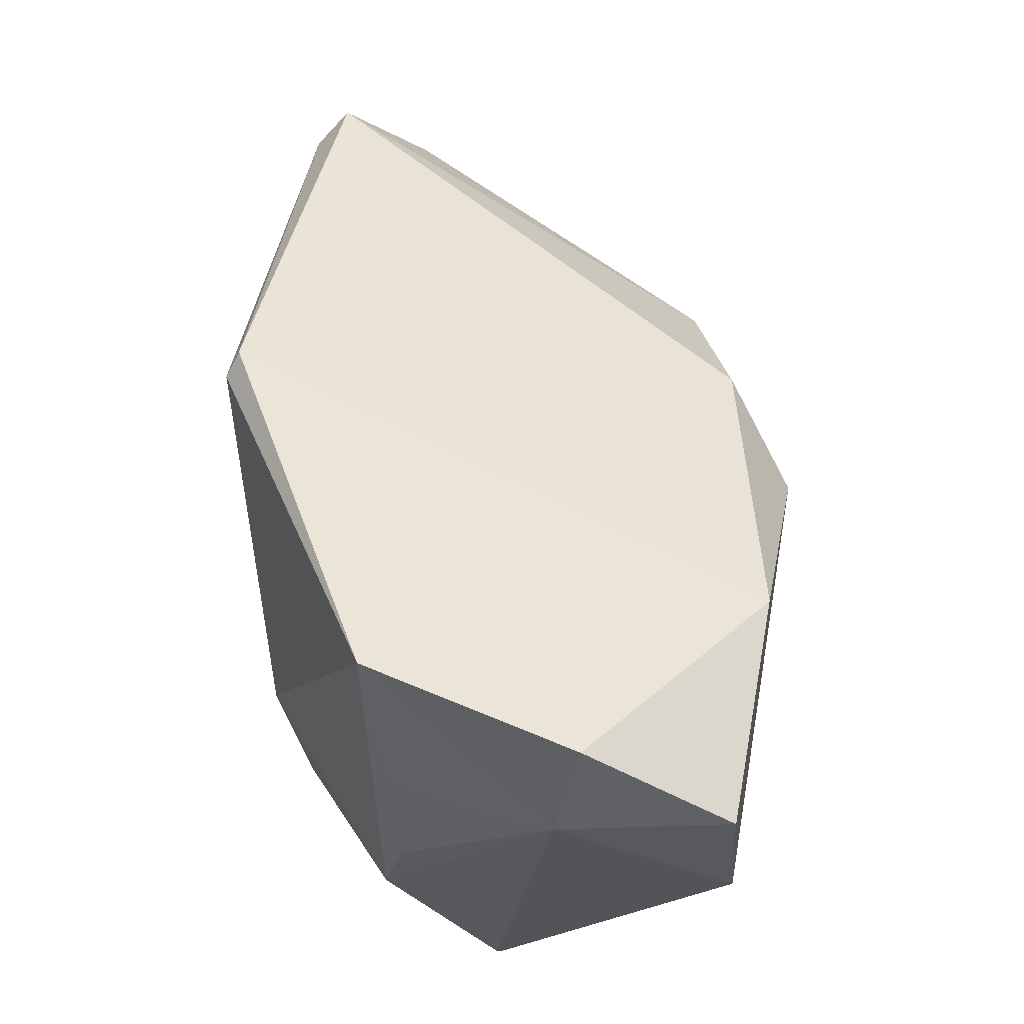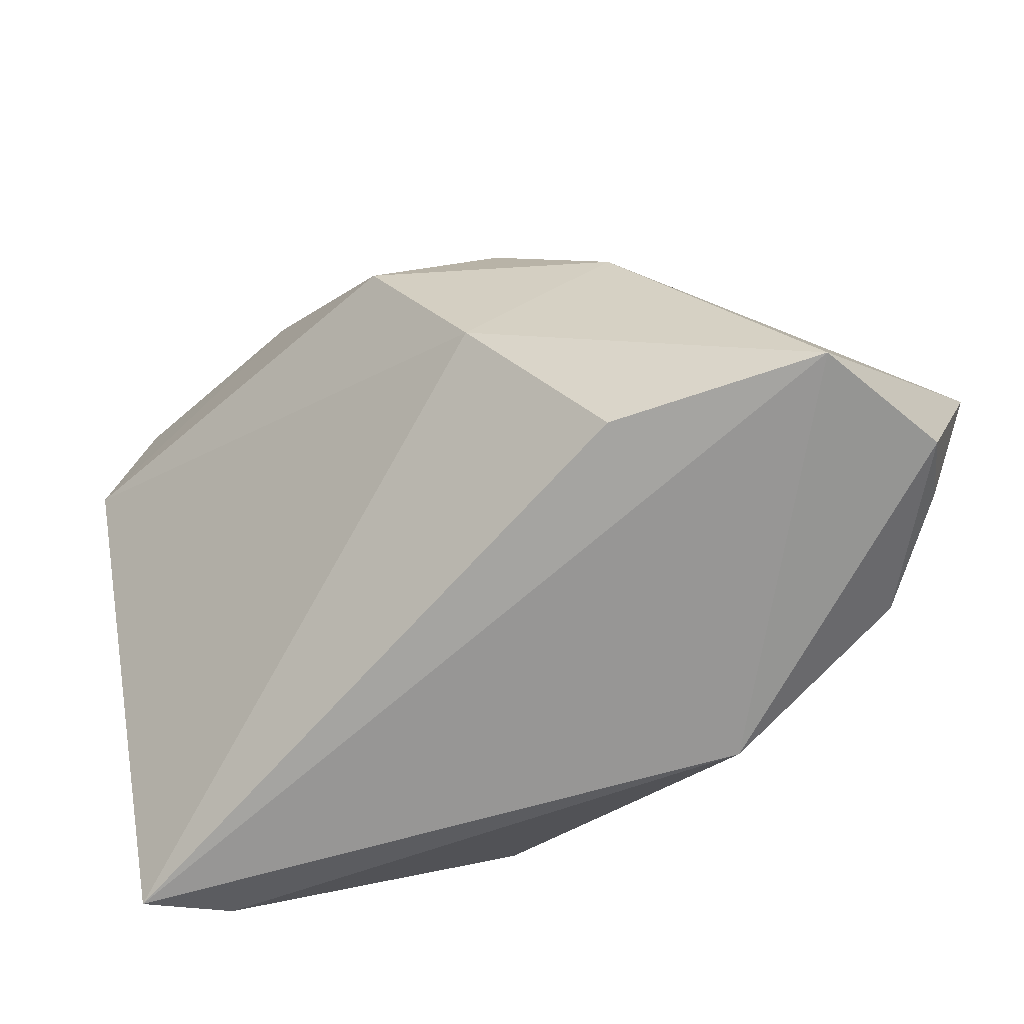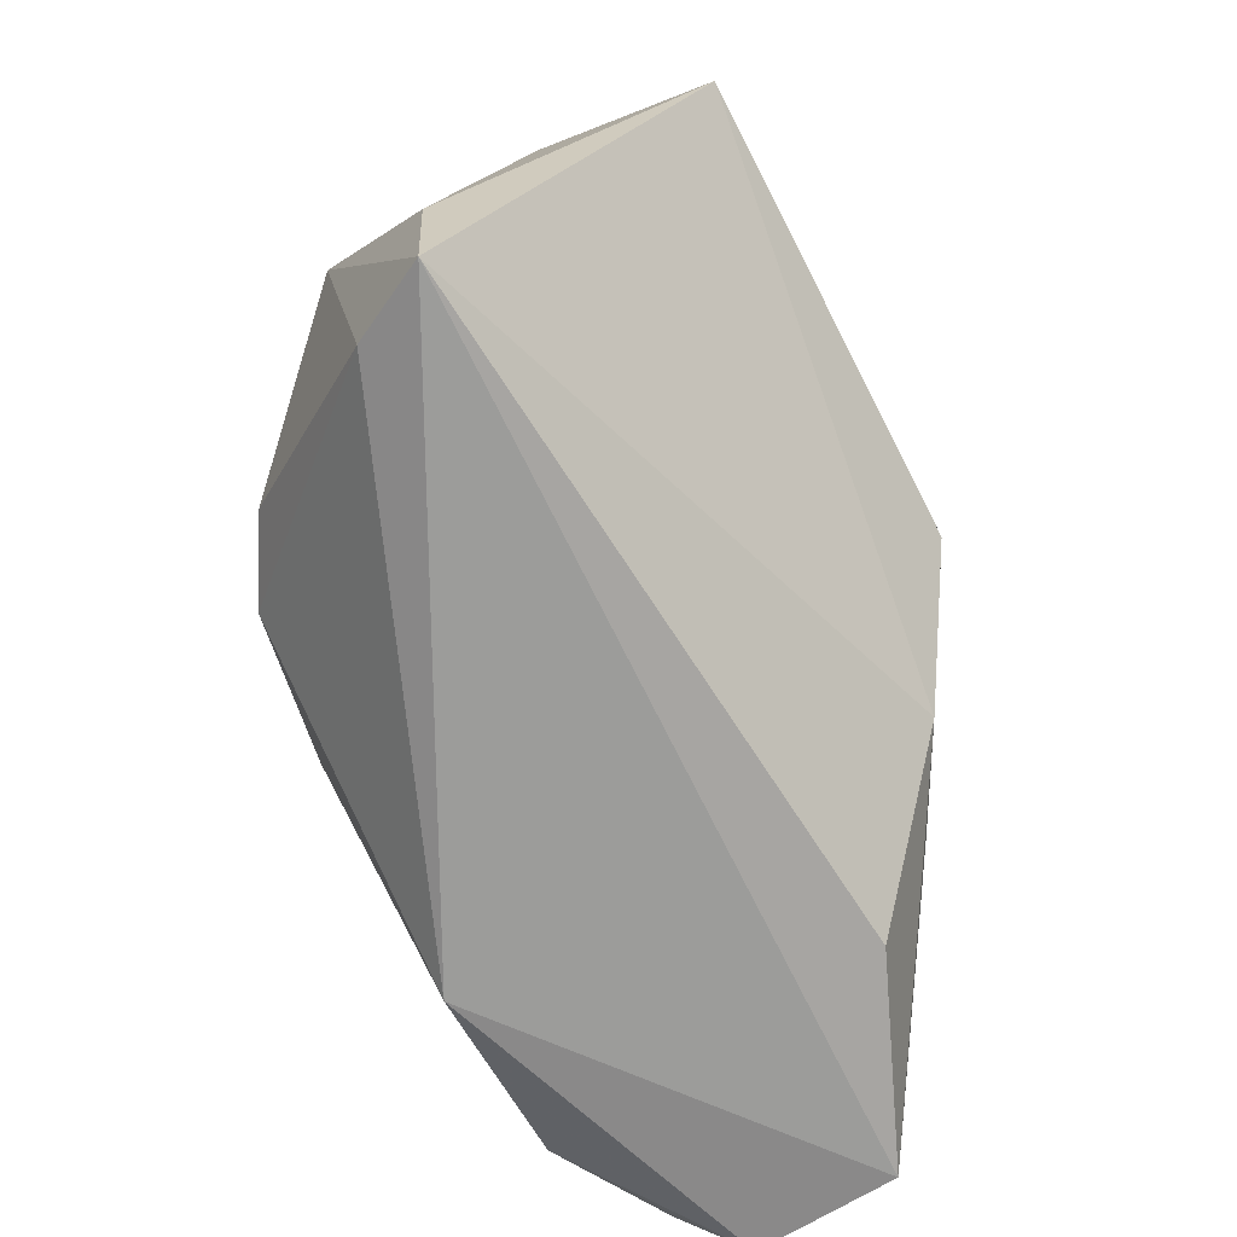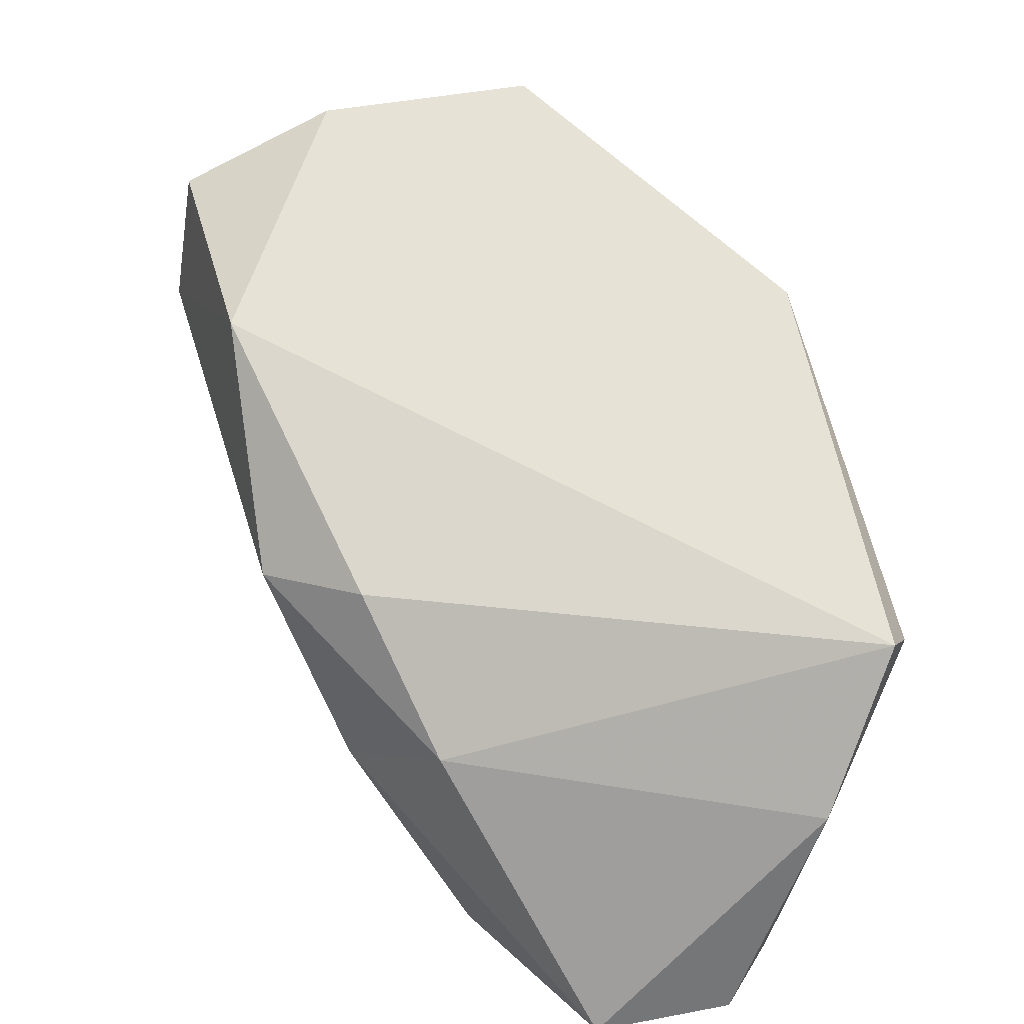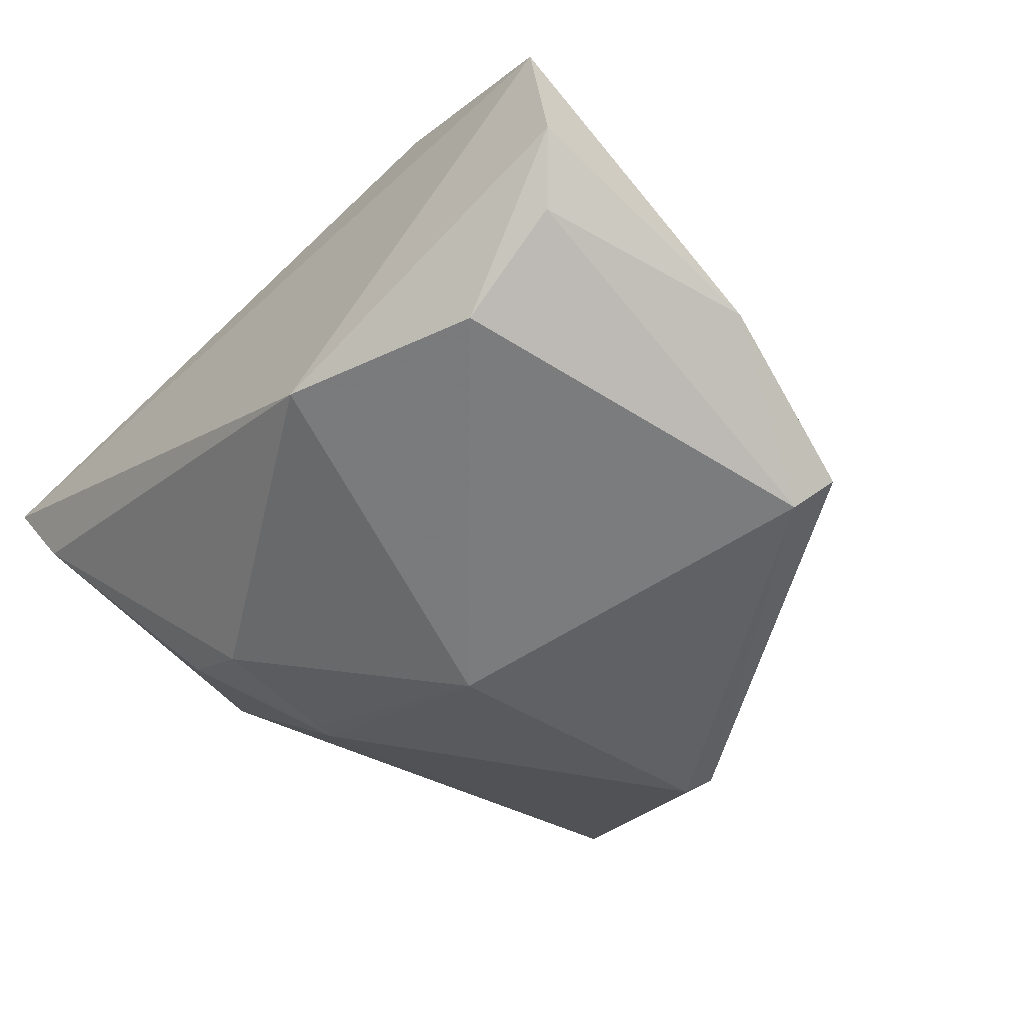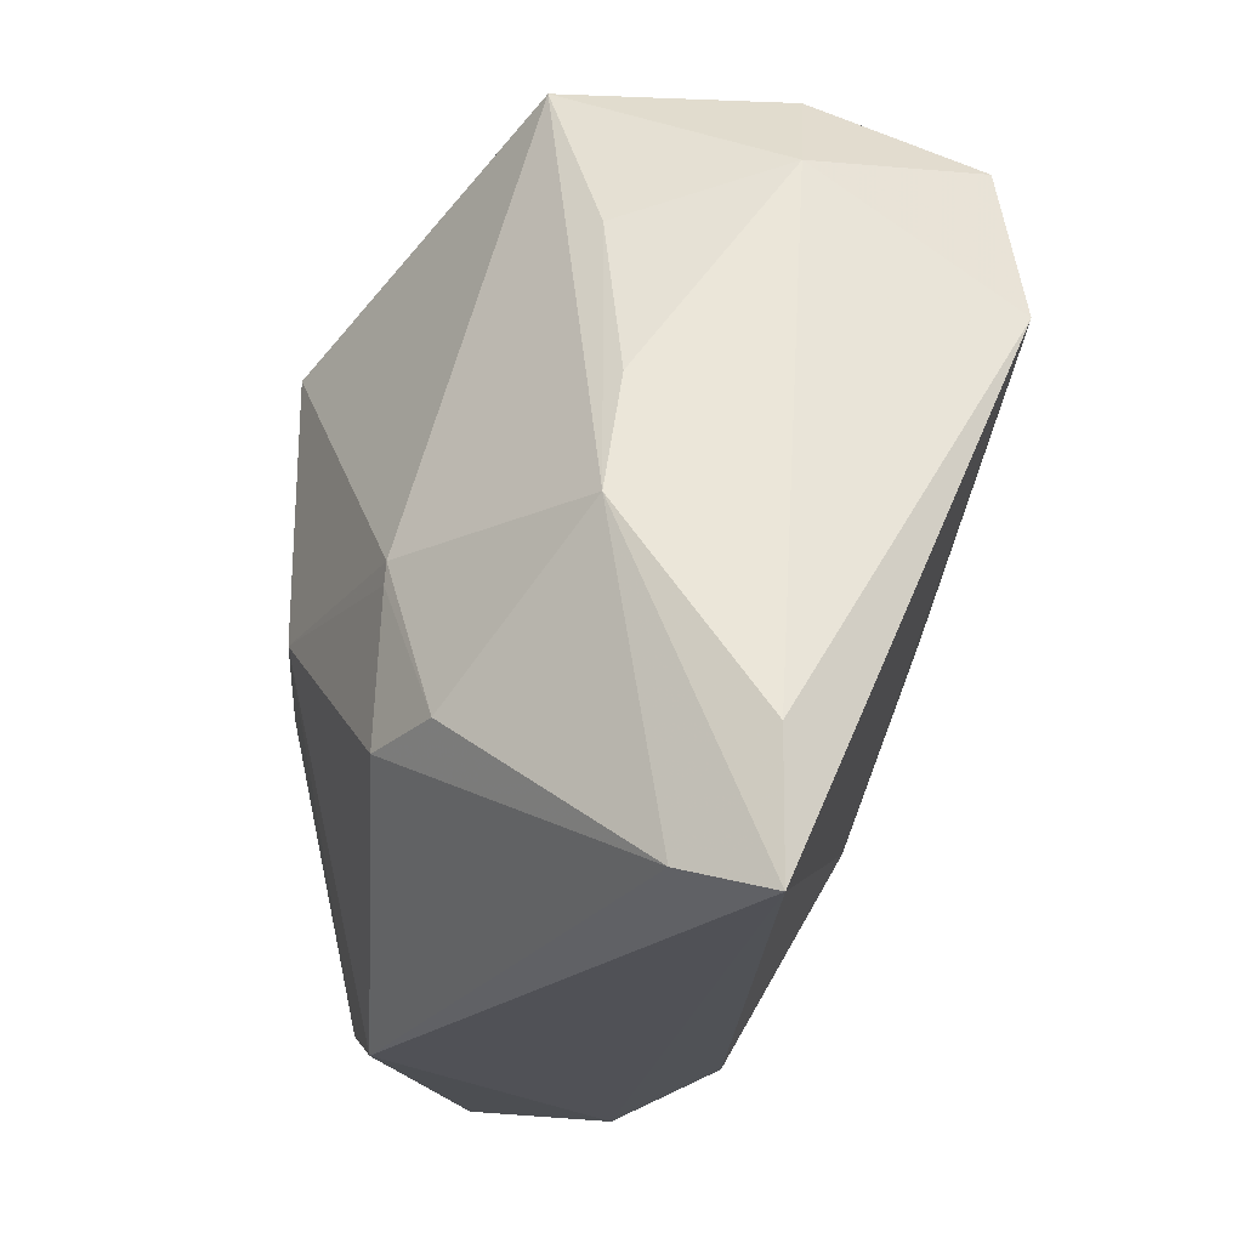
<metadata>
{"format":"obj","ext":"obj","renderer":"f3d","projection":"perspective","resolution":1024,"background":"white","views":[{"elev":75.0,"azim":-78.7,"up":"+Y"},{"elev":-65.7,"azim":44.3,"up":"+Y"},{"elev":-69.7,"azim":-61.5,"up":"+Y"},{"elev":33.2,"azim":73.9,"up":"+Y"},{"elev":-49.9,"azim":47.7,"up":"+Z"},{"elev":-21.9,"azim":-95.7,"up":"+Y"}]}
</metadata>
<code>
v -0.02151 -0.01775 -0.02392
v 0.04906 -0.03037 -0.01698
v 0.05505 -0.006902 -0.02068
v 0.03045 -0.03444 0.01531
v 0.01445 -0.03754 -0.02275
v 0.02389 0.01227 0.0258
v -0.03034 -0.01716 -0.01863
v 0.0009942 0.001347 -0.03248
v -0.03621 0.03102 -0.003891
v 0.008188 0.03525 -0.03143
v 0.03654 -0.003669 0.02002
v -0.02765 0.05016 -0.008652
v 0.04616 0.009681 -0.03248
v -0.03913 0.02132 0.03603
v 0.02102 -0.01271 0.02757
v -0.04869 -0.02302 0.01016
v 0.03663 -0.03027 -0.02423
v 0.05243 -0.03573 0.005514
v 0.05389 -0.03461 -0.01064
v -0.04284 -0.03427 0.001126
v -0.008185 0.03231 0.03391
v -0.0349 0.0391 0.03405
v 0.01227 0.009205 0.03531
v -0.04445 -0.0007055 -0.004658
v -0.0476 -0.03754 0.01022
v 0.005437 0.0336 -0.03248
v -0.04217 0.01235 -0.00257
v -0.0391 0.0371 0.01477
v -0.02461 0.0002882 -0.02306
v -0.032 0.04788 0.01615
v 0.05002 0.01227 -0.02935
v -0.0242 -0.001987 -0.02323
f 19 5 17
f 18 5 19
f 18 25 5
f 18 4 25
f 16 25 14
f 19 17 2
f 6 31 21
f 21 23 6
f 10 12 21
f 21 31 10
f 14 23 21
f 5 1 8
f 8 17 5
f 11 31 6
f 6 23 11
f 14 25 15
f 15 23 14
f 25 4 15
f 4 18 15
f 18 11 15
f 15 11 23
f 12 29 24
f 25 16 24
f 13 2 17
f 17 8 13
f 10 31 13
f 14 21 22
f 10 13 26
f 26 8 29
f 26 13 8
f 26 12 10
f 26 29 12
f 32 8 1
f 29 8 32
f 31 11 3
f 3 11 18
f 3 18 19
f 19 2 3
f 3 13 31
f 2 13 3
f 12 24 9
f 25 24 20
f 5 25 20
f 20 1 5
f 30 21 12
f 30 22 21
f 7 24 29
f 29 32 7
f 7 32 1
f 1 20 7
f 7 20 24
f 27 9 24
f 9 27 28
f 12 9 28
f 28 30 12
f 22 30 28
f 14 22 28
f 28 16 14
f 28 24 16
f 28 27 24

</code>
